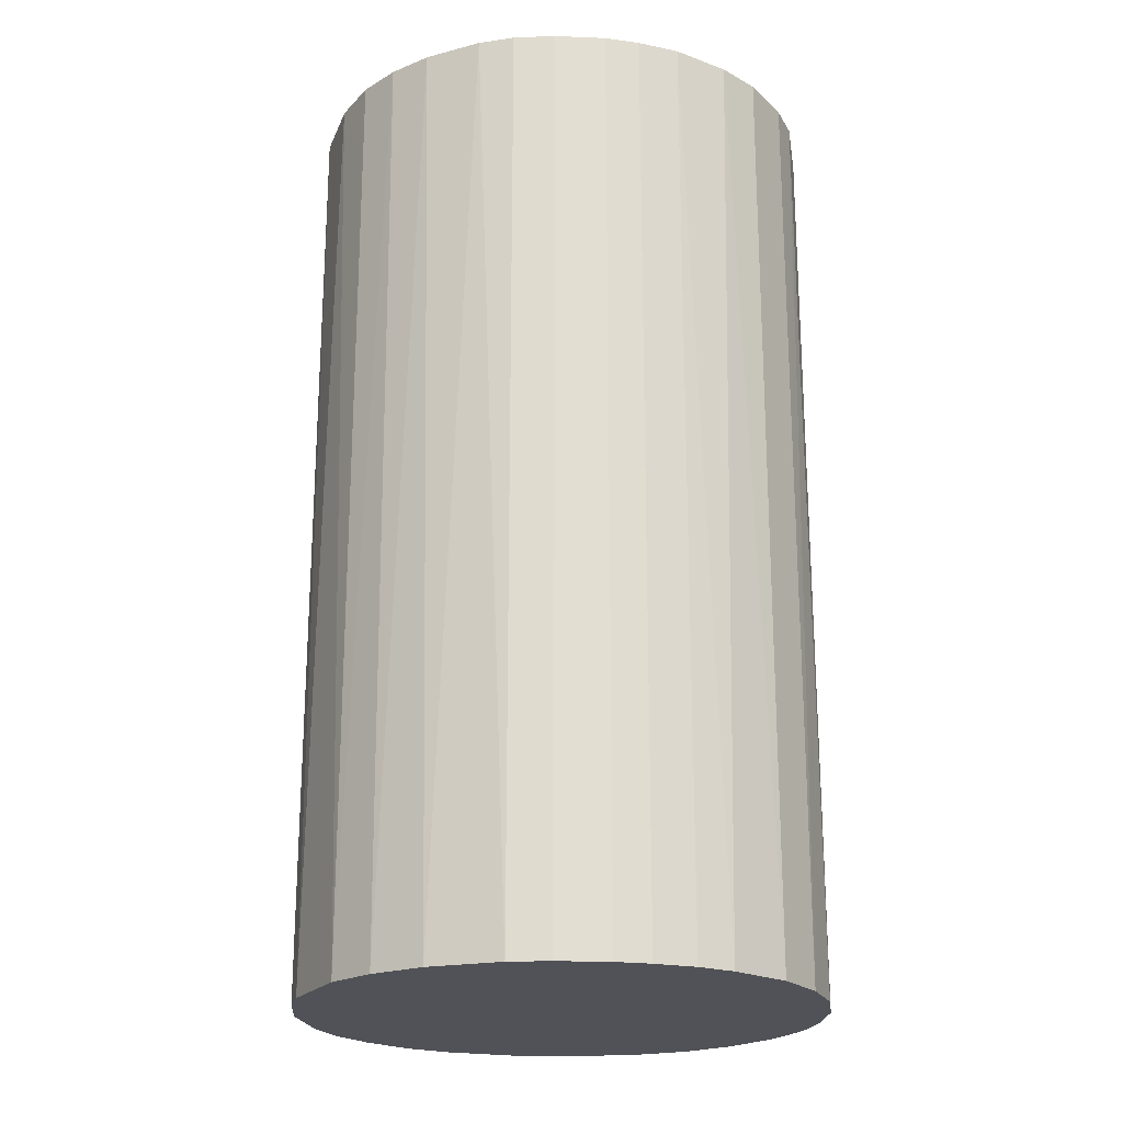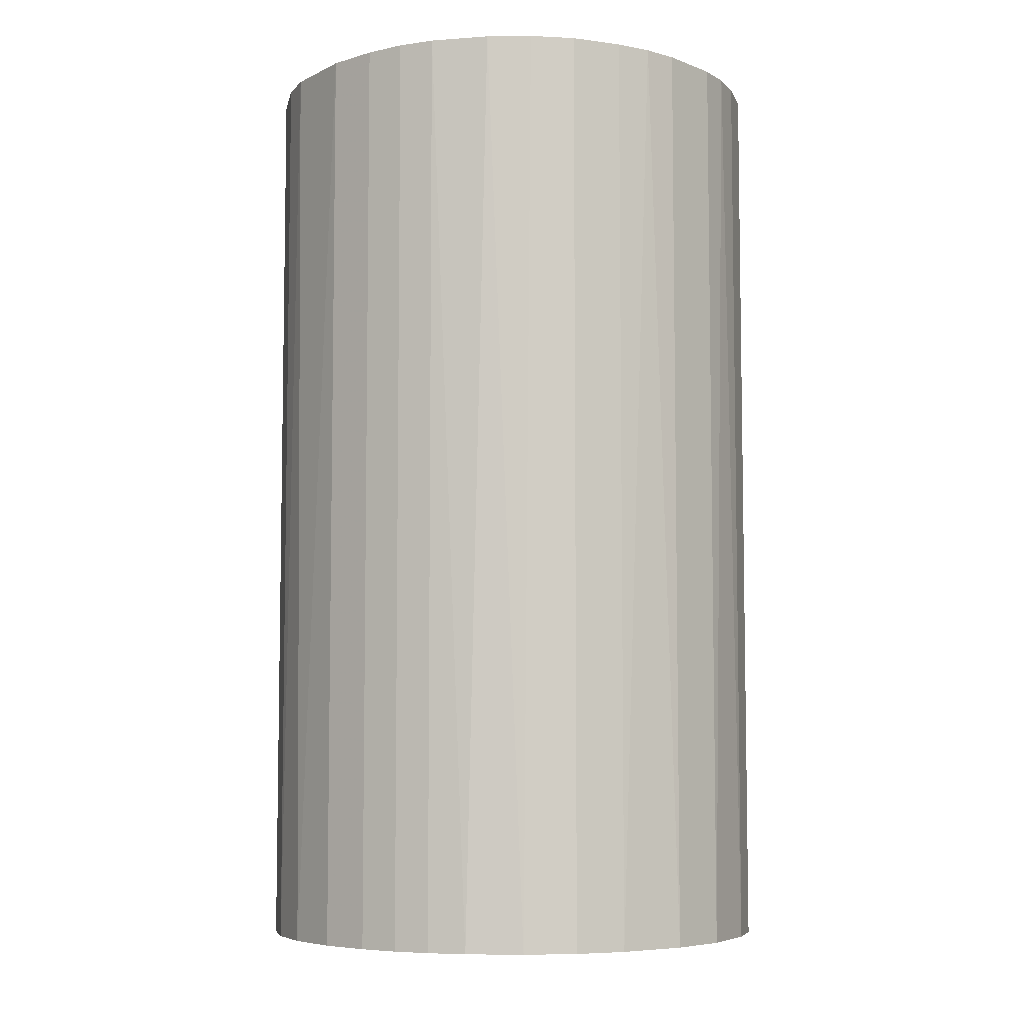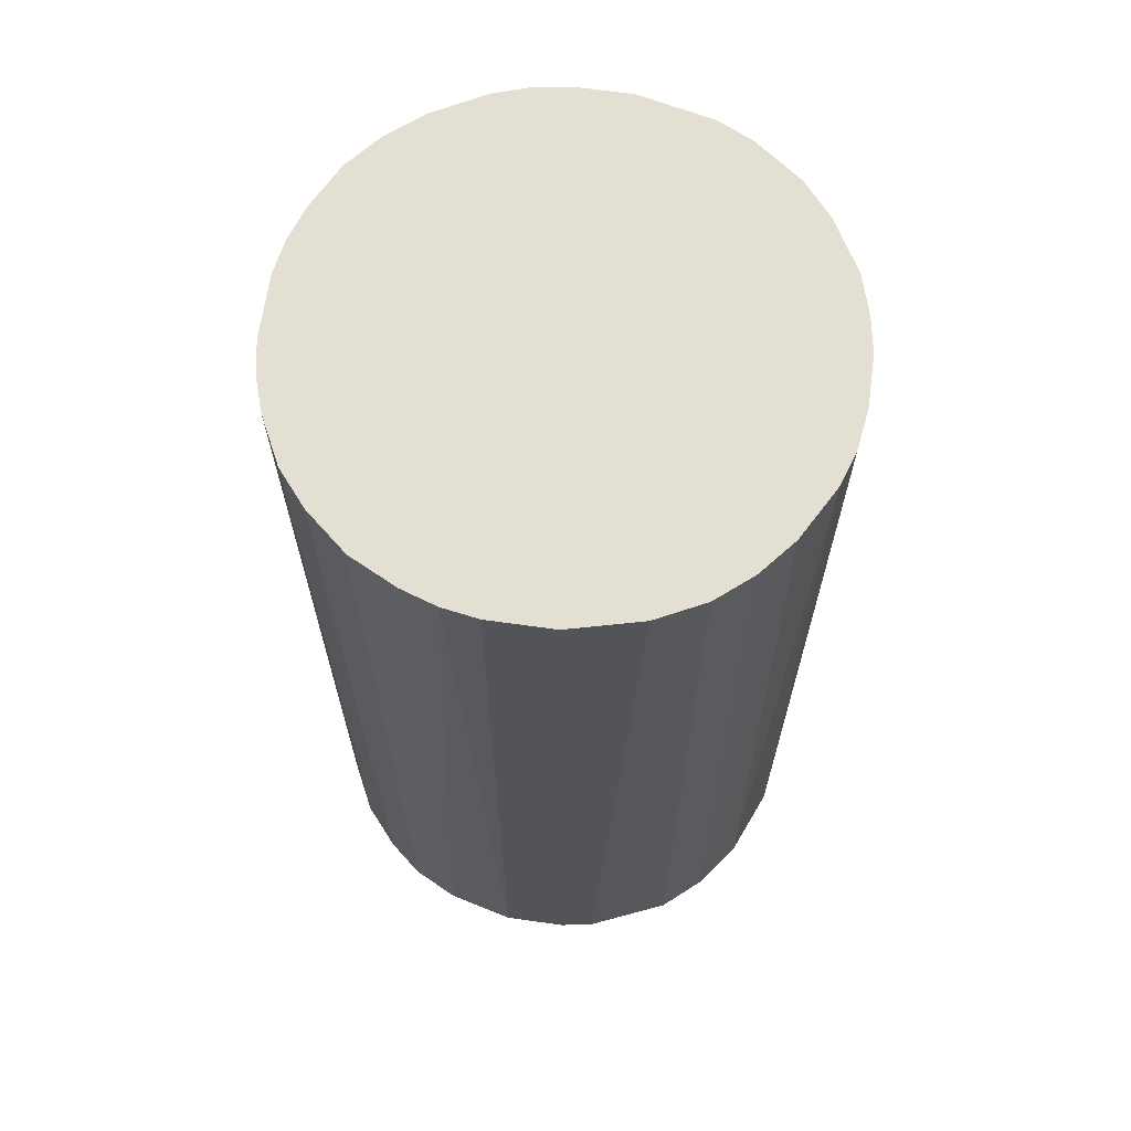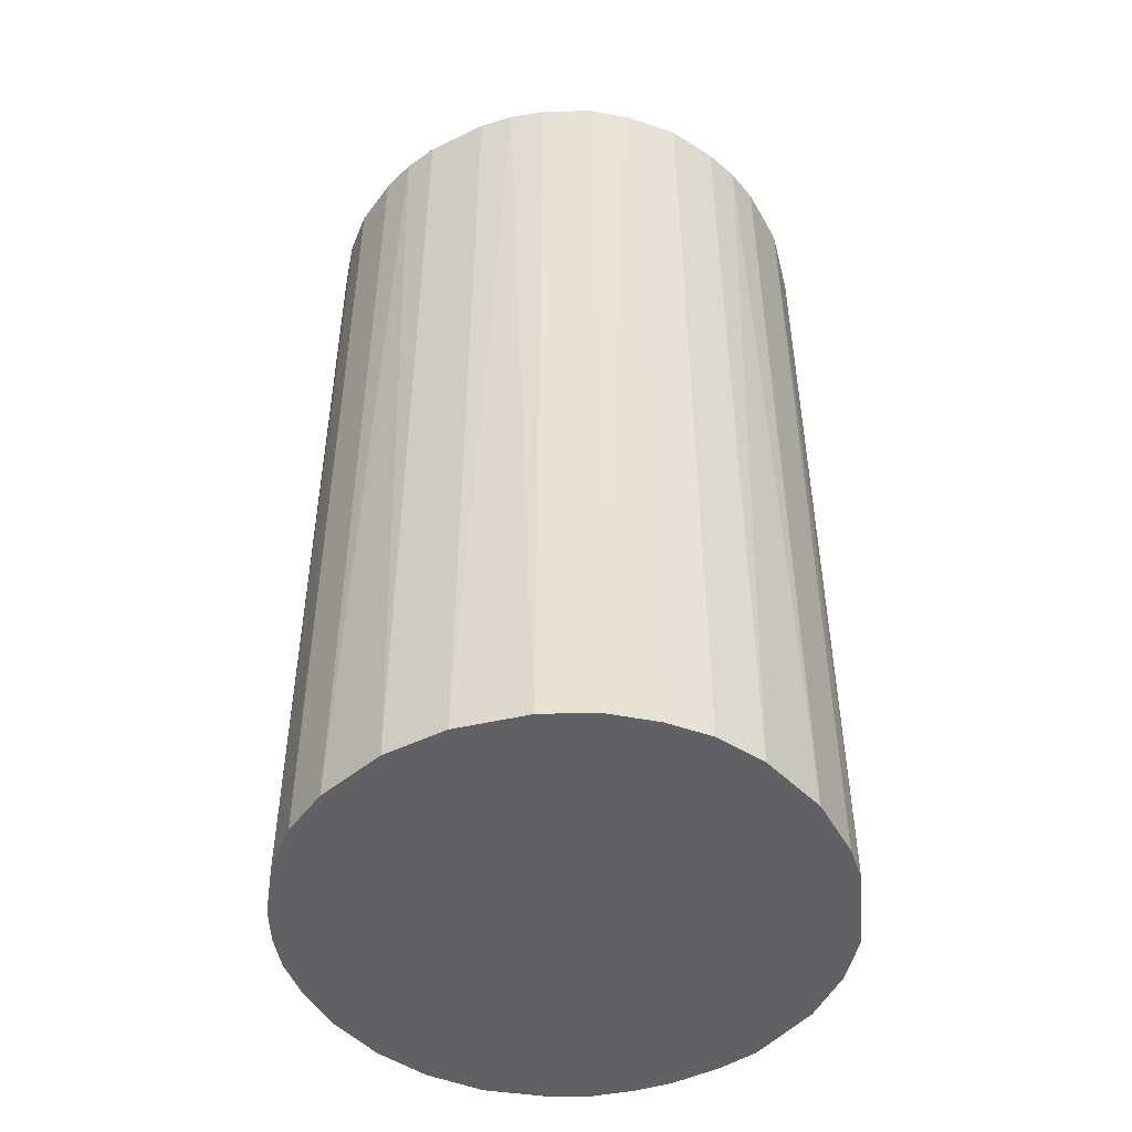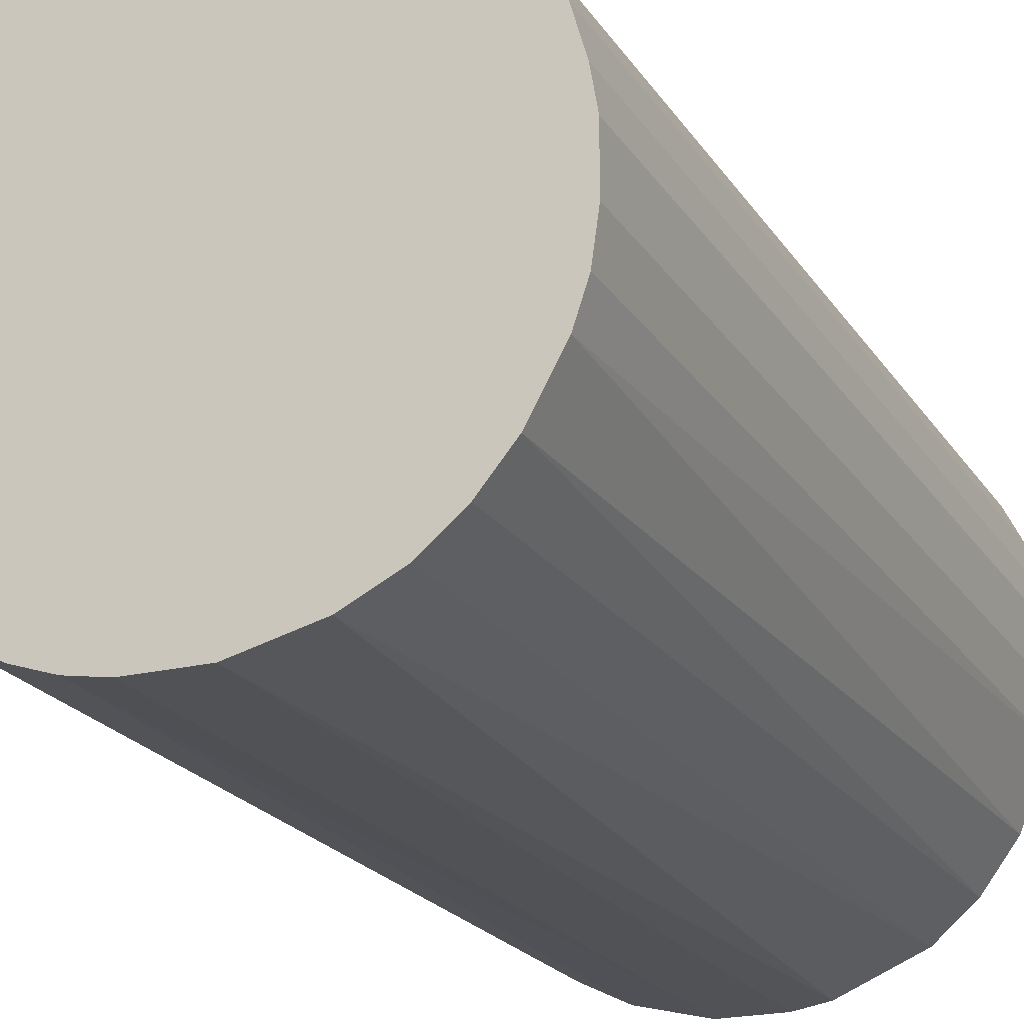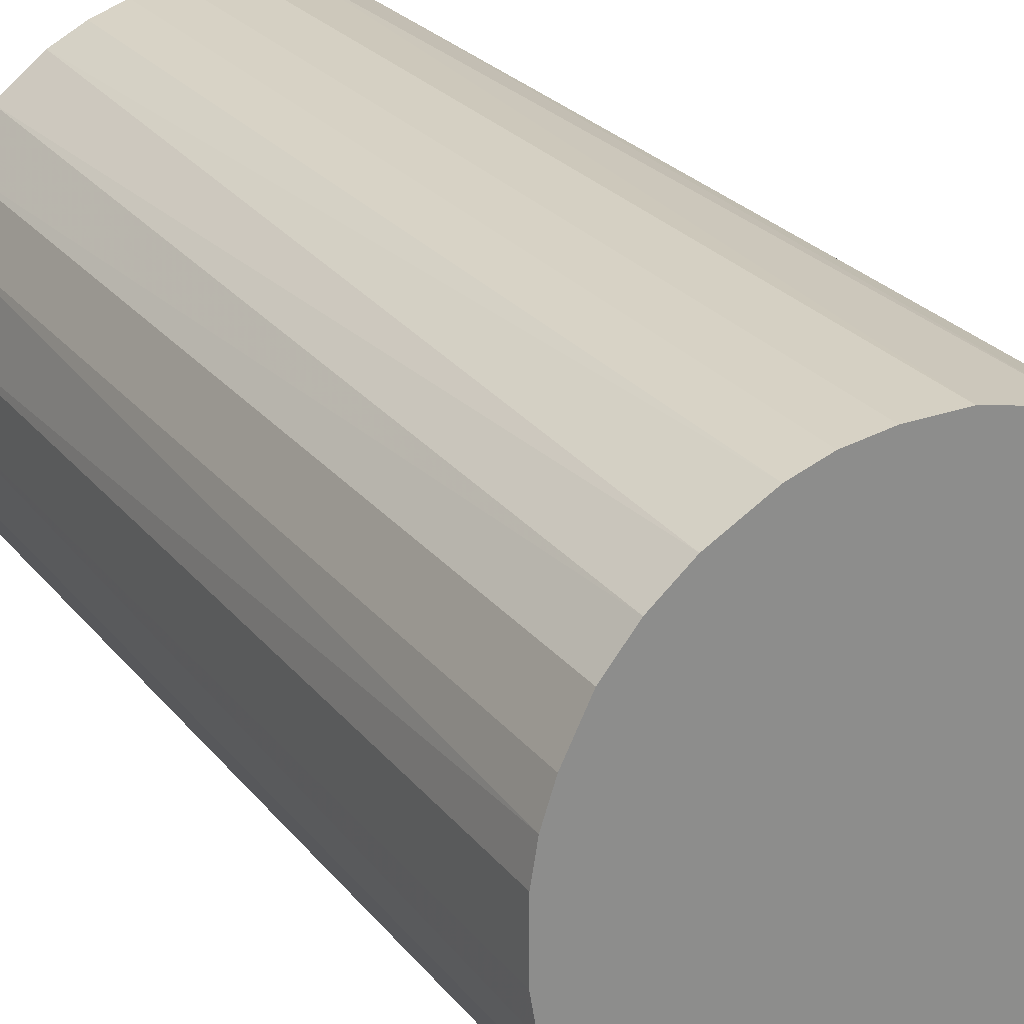
<metadata>
{"format":"obj","ext":"obj","renderer":"f3d","projection":"perspective","resolution":1024,"background":"white","views":[{"elev":-21.5,"azim":85.9,"up":"+Z"},{"elev":-6.3,"azim":-138.4,"up":"+Z"},{"elev":66.5,"azim":8.0,"up":"+Z"},{"elev":-48.3,"azim":-61.6,"up":"+Z"},{"elev":-21.1,"azim":23.7,"up":"+Y"},{"elev":26.0,"azim":-29.8,"up":"+Y"}]}
</metadata>
<code>
o convex_0
v -0.02417 0.003005 -0.04401
v 0.0242 0.002461 0.04401
v 0.02366 0.005723 0.04401
v -0.02417 -0.00297 0.04401
v 0.006263 -0.02362 -0.04401
v 0.007896 0.02311 -0.04401
v -0.009489 0.02257 0.04401
v -0.006227 -0.02362 0.04401
v 0.0242 -0.002425 -0.04401
v -0.0171 -0.01764 -0.04401
v 0.01713 -0.01764 0.04401
v -0.0171 0.01768 -0.04401
v 0.01279 0.02094 0.04401
v 0.02094 0.01279 -0.04401
v -0.02036 0.01387 0.04401
v 0.01768 -0.0171 -0.04401
v -0.01764 -0.0171 0.04401
v -0.002425 0.0242 -0.04401
v 0.002461 0.0242 0.04401
v -0.02253 -0.009489 -0.04401
v 0.02257 -0.009489 0.04401
v -0.009489 -0.02253 -0.04401
v 0.009525 -0.02253 0.04401
v 0.01985 0.01442 0.04401
v 0.01713 0.01768 -0.04401
v -0.02362 0.006263 0.04401
v -0.02253 0.009525 -0.04401
v 0.02094 -0.01275 -0.04401
v -0.009489 0.02257 -0.04401
v -0.02036 -0.01384 0.04401
v 0.02366 0.005723 -0.04401
v 0.003005 -0.02417 0.04401
v -0.00297 -0.02417 -0.04401
v 0.01388 -0.02036 -0.04401
v -0.01384 -0.02036 0.04401
v -0.01438 0.01985 0.04401
v -0.006227 0.02366 0.04401
v -0.02417 -0.00297 -0.04401
v 0.02366 -0.006227 0.04401
v 0.02366 -0.006227 -0.04401
v -0.02362 -0.006227 0.04401
v 0.02257 0.009525 0.04401
v 0.01279 0.02094 -0.04401
v 0.009525 0.02256 0.04401
v -0.02036 -0.01384 -0.04401
v -0.02036 0.01387 -0.04401
v 0.01985 -0.01438 0.04401
v 0.002461 0.0242 -0.04401
v 0.01713 0.01768 0.04401
v 0.01388 -0.02036 0.04401
v -0.01384 -0.02036 -0.04401
v -0.01275 0.02093 -0.04401
v -0.01764 0.01713 0.04401
v -0.00297 -0.02417 0.04401
v 0.003005 -0.02417 -0.04401
v -0.02417 0.003005 0.04401
v -0.002425 0.0242 0.04401
v 0.0242 -0.002425 0.04401
v 0.0242 0.002461 -0.04401
v 0.02257 0.009525 -0.04401
v -0.009489 -0.02253 0.04401
v -0.006227 0.02366 -0.04401
v -0.02253 -0.009489 0.04401
v -0.02253 0.009525 0.04401
f 27 26 64
f 2 3 4
f 5 1 6
f 4 3 7
f 2 4 8
f 5 6 9
f 1 5 10
f 2 8 11
f 6 1 12
f 7 3 13
f 9 6 14
f 4 7 15
f 5 9 16
f 8 4 17
f 6 12 18
f 7 13 19
f 1 10 20
f 2 11 21
f 10 5 22
f 11 8 23
f 13 3 24
f 24 14 25
f 14 6 25
f 4 15 26
f 12 1 27
f 1 26 27
f 16 9 28
f 18 12 29
f 17 4 30
f 3 2 31
f 9 14 31
f 5 23 32
f 23 8 32
f 22 5 33
f 8 22 33
f 5 16 34
f 16 11 34
f 23 5 34
f 8 17 35
f 17 10 35
f 15 7 36
f 7 19 37
f 29 7 37
f 4 1 38
f 1 20 38
f 2 21 39
f 28 9 40
f 21 28 40
f 9 39 40
f 39 21 40
f 30 4 41
f 4 38 41
f 38 20 41
f 24 3 42
f 14 24 42
f 3 31 42
f 25 6 43
f 13 25 43
f 6 19 44
f 19 13 44
f 43 6 44
f 13 43 44
f 10 17 45
f 20 10 45
f 17 30 45
f 30 20 45
f 27 15 46
f 12 27 46
f 11 16 47
f 21 11 47
f 16 28 47
f 28 21 47
f 6 18 48
f 19 6 48
f 18 19 48
f 13 24 49
f 24 25 49
f 25 13 49
f 11 23 50
f 34 11 50
f 23 34 50
f 10 22 51
f 35 10 51
f 22 35 51
f 7 29 52
f 29 12 52
f 36 7 52
f 12 36 52
f 15 36 53
f 36 12 53
f 12 46 53
f 46 15 53
f 32 8 54
f 8 33 54
f 33 32 54
f 5 32 55
f 33 5 55
f 32 33 55
f 1 4 56
f 26 1 56
f 4 26 56
f 19 18 57
f 37 19 57
f 18 37 57
f 9 2 58
f 2 39 58
f 39 9 58
f 2 9 59
f 31 2 59
f 9 31 59
f 31 14 60
f 14 42 60
f 42 31 60
f 22 8 61
f 8 35 61
f 35 22 61
f 18 29 62
f 37 18 62
f 29 37 62
f 20 30 63
f 30 41 63
f 41 20 63
f 26 15 64
f 15 27 64

</code>
